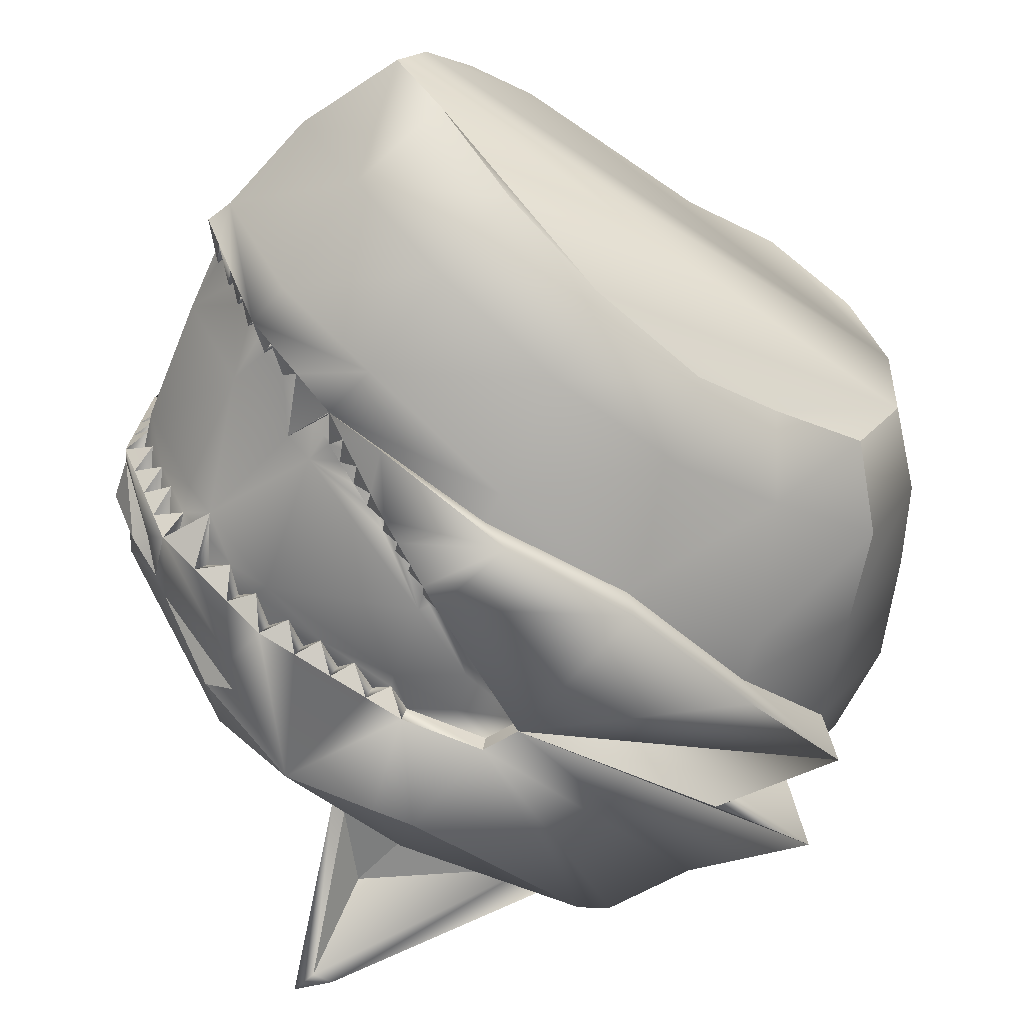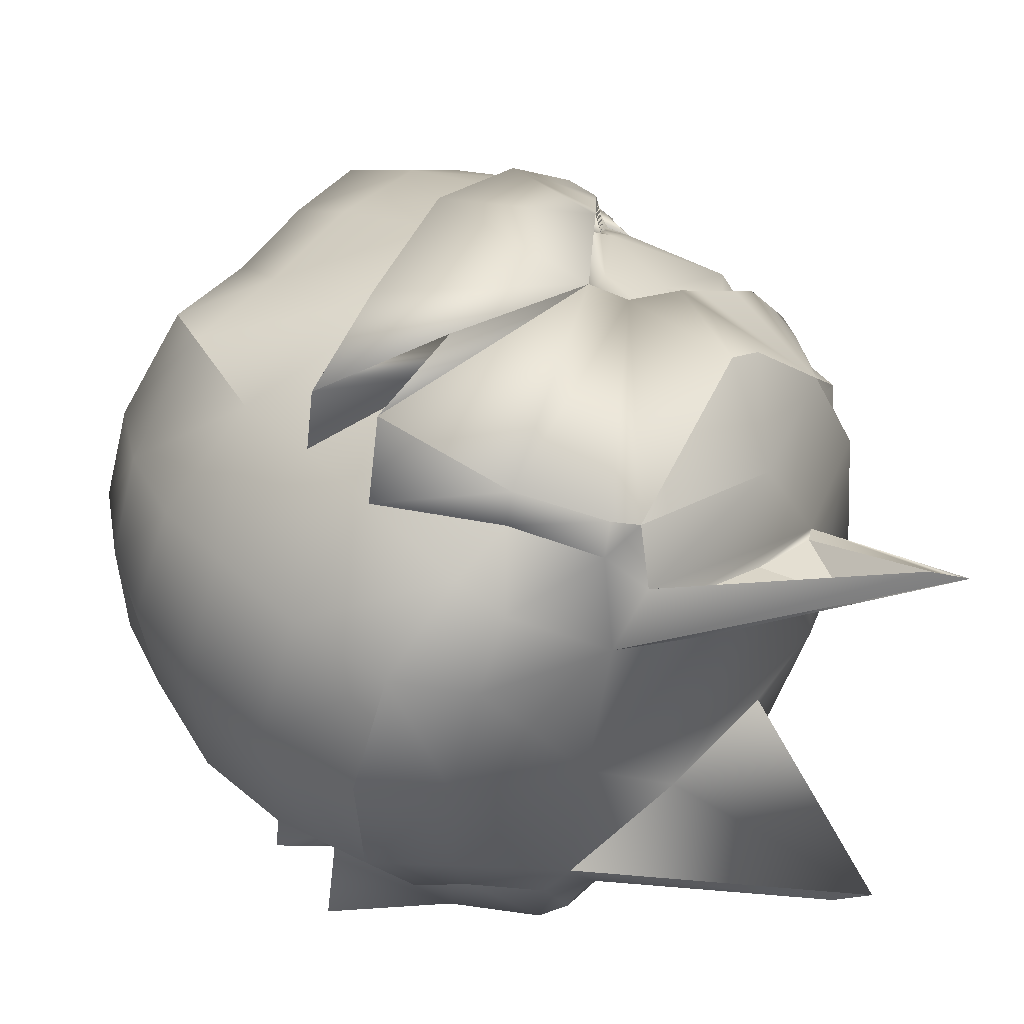
<metadata>
{"format":"obj","ext":"obj","renderer":"f3d","projection":"perspective","resolution":1024,"background":"white","views":[{"elev":-57.6,"azim":161.7,"up":"+Z"},{"elev":47.8,"azim":-41.5,"up":"+Z"}]}
</metadata>
<code>
o new_helmet
v 0.482 -2.87 -0.03214
v 0.4924 -3.081 -0.03275
v 0.4678 -2.871 -0.02997
v 0.4782 -3.082 -0.03058
v 0.433 -3.164 -0.09174
v 0.4339 -2.896 -0.1157
v 0.2552 -3.017 -0.2302
v 0.2447 -3.124 -0.2088
v 0.3578 -3.11 -0.1708
v 0.4225 -2.897 -0.1054
v 0.3577 -2.925 -0.1499
v 0.4386 -3.09 -0.1148
v 0.2304 -3.435 -0.1692
v 0.05779 -3.31 -0.1288
v 0.2413 -3.452 -0.1731
v 0.213 -3.374 -0.1108
v 0.3086 -2.971 -0.2091
v 0.3042 -2.971 -0.1827
v 0.47 -2.876 -0.05302
v 0.4346 -2.913 -0.09226
v 0.4546 -2.904 -0.05763
v 0.4662 -2.899 -0.03754
v 0.3948 -2.912 -0.1428
v 0.4069 -2.904 -0.1161
v 0.3852 -2.913 -0.131
v 0.4019 -2.927 -0.1239
v 0.3862 -2.965 -0.1425
v 0.3309 -2.948 -0.1663
v 0.3176 -2.96 -0.1745
v 0.3199 -2.981 -0.1791
v 0.3468 -2.961 -0.163
v 0.3576 -2.953 -0.1566
v 0.2952 -2.982 -0.2144
v 0.2775 -2.994 -0.1991
v 0.2641 -3.006 -0.2073
v 0.264 -3.021 -0.2124
v 0.2917 -3.001 -0.1959
v 0.3043 -2.992 -0.1885
v 0.4605 -3.087 -0.1021
v 0.4711 -3.085 -0.07899
v 0.4818 -3.083 -0.05587
v 0.4485 -3.088 -0.09372
v 0.4584 -3.086 -0.07268
v 0.4683 -3.084 -0.05163
v 0.4398 -3.073 -0.1093
v 0.4735 -3.066 -0.04249
v 0.4631 -3.068 -0.06329
v 0.4531 -3.07 -0.08336
v 0.3847 -3.103 -0.1521
v 0.4117 -3.097 -0.1334
v 0.4219 -3.058 -0.1232
v 0.3973 -3.083 -0.1456
v 0.3741 -3.089 -0.1655
v 0.3064 -3.117 -0.2042
v 0.3355 -3.113 -0.1944
v 0.273 -3.121 -0.1993
v 0.3013 -3.117 -0.1898
v 0.3295 -3.114 -0.1803
v 0.3465 -3.095 -0.1796
v 0.3199 -3.099 -0.1878
v 0.2916 -3.105 -0.1966
v 0.2611 -3.11 -0.206
v 0.4895 -3.091 -0.03226
v 0.4897 -3.125 -0.03213
v 0.473 -3.148 -0.02948
v 0.4693 -3.129 -0.07711
v 0.4449 -3.145 -0.09469
v 0.3663 -3.219 -0.1368
v 0.3863 -3.199 -0.1416
v 0.4813 -3.044 -0.03123
v 0.475 -2.944 -0.03073
v 0.1823 -3.126 -0.2173
v 0.2507 -3.017 -0.2155
v 0.264 -3.031 -0.2166
v 0.2139 -3.075 -0.2168
v 0.4337 -2.951 -0.1075
v 0.3678 -2.97 -0.1561
v 0.4413 -3.053 -0.1028
v 0.3699 -3.073 -0.1776
v 0.2116 -3.108 -0.2171
v 0.2629 -3.099 -0.2077
v 0.4565 -2.877 -0.04882
v 0.4452 -2.884 -0.06767
v 0.4338 -2.89 -0.08652
v 0.4704 -2.898 -0.03025
v 0.4266 -2.917 -0.1061
v 0.4453 -2.909 -0.07382
v 0.372 -2.945 -0.1462
v 0.4187 -2.92 -0.1118
v 0.3443 -2.937 -0.1581
v 0.2579 -3.025 -0.2161
v 0.3631 -2.95 -0.1533
v 0.3333 -2.971 -0.1711
v 0.2908 -2.983 -0.1909
v 0.279 -3.01 -0.2035
v 0.3967 -3.256 -0.01736
v 0.2905 -3.314 -0.0009
v -0.1026 -2.92 0.05718
v 0.4654 -3.174 -0.02821
v -0.06617 -2.861 0.05136
v -0.1296 -2.987 0.06161
v -0.1398 -3.065 0.06353
v -0.05298 -3.276 0.05127
v 0.04335 -3.317 0.03678
v -0.1086 -3.228 0.05952
v 0.1651 -3.336 0.01831
v 0.3854 -2.712 -0.01814
v 0.4367 -2.776 -0.02567
v -0.1332 -3.148 0.0629
v 0.4703 -2.853 -0.03043
v -0.03172 -3.261 -0.1007
v -0.02127 -2.856 -0.108
v 0.2878 -2.748 -0.1101
v -0.06782 -2.998 -0.125
v 0.3481 -2.882 -0.1652
v 0.1227 -2.82 -0.1515
v 0.1267 -2.968 -0.2192
v -0.07196 -3.145 -0.1358
v 0.1845 -3.126 -0.2325
v -0.05219 -3.272 -0.04425
v -0.05329 -2.915 -0.1307
v 0.05277 -2.842 -0.1266
v 0.3492 -2.719 -0.05787
v -0.06359 -2.861 -0.02868
v 0.3649 -3.245 -0.1218
v 0.3211 -2.805 -0.1387
v -0.07598 -3.078 -0.1411
v 0.2365 -2.924 -0.2088
v 0.4205 -2.864 -0.115
v -0.1187 -2.987 -0.03485
v 0.2143 -2.779 -0.1472
v 0.03199 -3.284 -0.1476
v 0.01425 -2.997 -0.193
v 0.1181 -2.876 -0.1829
v 0.1657 -3.099 -0.2356
v -0.05481 -3.227 -0.118
v -0.1248 -3.148 -0.04802
v -0.1017 -3.226 -0.04174
v 0.3918 -2.781 -0.08583
v 0.2244 -2.84 -0.1787
v -0.09984 -2.921 -0.03462
v 0.03249 -2.899 -0.1546
v 0.03113 -3.315 -0.08464
v -0.1312 -3.065 -0.05094
v 0.2482 -3.124 -0.2238
v 0.3647 -3.11 -0.1846
v 0.3659 -2.924 -0.1628
v 0.4498 -3.09 -0.1252
v 0.1635 -3.099 -0.2204
v 0.1365 -3.32 -0.06114
v 0.08467 -3.318 -0.113
v 0.2436 -3.312 -0.1099
v 0.2362 -3.313 -0.04337
v 0.2558 -3.303 -0.1105
v 0.1843 -3.314 -0.106
v 0.2151 -3.433 -0.1756
v -0.0123 -3.225 -0.1508
v 0.01275 -3.028 -0.1981
v 0.01107 -3.114 -0.2049
v 0.241 -2.947 -0.214
v 0.1224 -2.968 -0.2473
v -0.08435 -3.145 -0.2171
v 0.3103 -3.229 -0.1895
v -0.08411 -3.078 -0.1944
v 0.3776 -3.157 -0.1642
v 0.326 -2.924 -0.1944
v 0.05041 -3.293 -0.1772
v 0.2025 -3.283 -0.169
v 0.02786 -3.282 -0.1807
v -0.0172 -3.225 -0.183
v 0.008469 -3.028 -0.2262
v 0.005302 -3.114 -0.2428
v 0.2251 -2.947 -0.2403
v 0.2116 -3.214 -0.2274
v 0.2435 -3.214 -0.223
v 0.458 -2.883 -0.0739
v 0.446 -2.89 -0.09477
v 0.4175 -2.903 -0.127
v 0.3515 -2.936 -0.1744
v 0.3372 -2.947 -0.186
v 0.3229 -2.959 -0.1975
v 0.2819 -2.994 -0.2197
v 0.2685 -3.005 -0.2249
v 0.3931 -3.103 -0.1648
v 0.4214 -3.096 -0.145
v 0.2773 -3.12 -0.214
v 0.4589 -3.121 -0.08092
v 0.3844 -3.211 -0.1143
v 0.3671 -3.186 -0.1565
v 0.3398 -3.223 -0.1623
v 0.4302 -3.074 -0.119
v 0.4168 -3.078 -0.1283
v 0.3857 -2.939 -0.1367
v 0.4795 -3.065 -0.03086
v 0.4534 -3.163 0.04201
v 0.461 -2.895 0.06214
v 0.3247 -3.015 0.2258
v 0.3084 -3.122 0.2095
v 0.4051 -3.109 0.1394
v 0.447 -2.896 0.05574
v 0.3985 -2.924 0.1179
v 0.4654 -3.09 0.06168
v 0.2835 -3.433 0.1787
v 0.1065 -3.309 0.1905
v 0.295 -3.45 0.1794
v 0.2493 -3.373 0.1276
v 0.3693 -2.969 0.1893
v 0.3573 -2.97 0.1655
v 0.4768 -2.876 -0.00857
v 0.4547 -2.913 0.03977
v 0.4635 -2.904 0.000673
v 0.4686 -2.899 -0.02201
v 0.4318 -2.911 0.09983
v 0.4353 -2.903 0.07073
v 0.4191 -2.912 0.09143
v 0.4329 -2.926 0.07983
v 0.4236 -2.963 0.1026
v 0.3779 -2.947 0.1417
v 0.3676 -2.958 0.1536
v 0.3712 -2.979 0.1574
v 0.3921 -2.96 0.1339
v 0.4004 -2.952 0.1245
v 0.3582 -2.98 0.1985
v 0.3367 -2.993 0.1893
v 0.3263 -3.004 0.2012
v 0.3278 -3.019 0.2062
v 0.3493 -2.999 0.182
v 0.3591 -2.99 0.1711
v 0.4826 -3.087 0.04303
v 0.4859 -3.085 0.01777
v 0.4892 -3.083 -0.007493
v 0.4686 -3.088 0.03861
v 0.4718 -3.086 0.01555
v 0.475 -3.084 -0.007517
v 0.465 -3.072 0.05589
v 0.4773 -3.065 -0.01796
v 0.4735 -3.068 0.005037
v 0.4699 -3.07 0.02718
v 0.4252 -3.102 0.1135
v 0.4453 -3.096 0.08758
v 0.452 -3.058 0.07437
v 0.4352 -3.082 0.1034
v 0.419 -3.088 0.1293
v 0.366 -3.115 0.1866
v 0.3909 -3.112 0.1686
v 0.3326 -3.119 0.192
v 0.3568 -3.115 0.1744
v 0.3809 -3.112 0.1569
v 0.3969 -3.093 0.151
v 0.3739 -3.098 0.1669
v 0.3496 -3.103 0.1837
v 0.3233 -3.108 0.2018
v 0.4836 -3.129 0.01693
v 0.4656 -3.145 0.04111
v 0.4032 -3.217 0.1054
v 0.4237 -3.198 0.1038
v 0.2514 -3.124 0.2362
v 0.316 -3.015 0.2131
v 0.3291 -3.03 0.2103
v 0.2814 -3.073 0.2258
v 0.4584 -2.95 0.0549
v 0.41 -2.969 0.1211
v 0.4644 -3.053 0.04914
v 0.4186 -3.071 0.1419
v 0.2793 -3.106 0.2271
v 0.3255 -3.097 0.2028
v 0.4626 -2.877 -0.00854
v 0.4574 -2.883 0.01289
v 0.4522 -2.89 0.03431
v 0.4512 -2.916 0.05543
v 0.4594 -2.908 0.01895
v 0.411 -2.944 0.1102
v 0.4454 -2.919 0.06326
v 0.3882 -2.936 0.1298
v 0.3231 -3.023 0.2116
v 0.4047 -2.948 0.1196
v 0.3816 -2.969 0.1457
v 0.347 -2.981 0.1774
v 0.3395 -3.008 0.1931
v 0.01256 -3.26 0.1899
v 0.02414 -2.854 0.19
v 0.3196 -2.747 0.09901
v -0.01503 -2.996 0.2214
v 0.3938 -2.88 0.1349
v 0.1745 -2.818 0.1884
v 0.1986 -2.966 0.2531
v -0.01555 -3.143 0.2343
v 0.258 -3.124 0.2501
v -0.02378 -3.271 0.1422
v 0.000444 -2.914 0.2218
v 0.1004 -2.84 0.1857
v 0.3627 -2.719 0.03062
v -0.03986 -2.86 0.127
v 0.3975 -3.244 0.09174
v 0.3601 -2.804 0.117
v -0.01792 -3.076 0.2399
v 0.3003 -2.922 0.2101
v 0.4479 -2.863 0.0652
v -0.09043 -2.986 0.1504
v 0.2606 -2.778 0.1567
v 0.08739 -3.282 0.2159
v 0.08356 -2.995 0.2619
v 0.1795 -2.874 0.2202
v 0.241 -3.097 0.2584
v -0.004365 -3.225 0.213
v -0.09217 -3.147 0.1663
v -0.07183 -3.226 0.1541
v 0.4118 -2.78 0.04519
v 0.2797 -2.838 0.1842
v -0.07262 -2.92 0.144
v 0.08943 -2.898 0.219
v 0.06785 -3.313 0.1563
v -0.09746 -3.064 0.1702
v 0.3163 -3.122 0.2228
v 0.4157 -3.108 0.1505
v 0.4101 -2.923 0.1277
v 0.4793 -3.089 0.06829
v 0.2343 -3.097 0.2445
v 0.1614 -3.319 0.1025
v 0.1274 -3.317 0.1675
v 0.2782 -3.311 0.1171
v 0.2513 -3.312 0.05581
v 0.29 -3.302 0.1139
v 0.2204 -3.313 0.1311
v 0.2708 -3.431 0.1894
v 0.04599 -3.223 0.2316
v 0.0837 -3.026 0.2675
v 0.08426 -3.112 0.2753
v 0.3062 -2.945 0.2139
v 0.2029 -2.966 0.2812
v -0.00316 -3.143 0.3156
v 0.3654 -3.227 0.1725
v -0.009781 -3.076 0.2933
v 0.422 -3.155 0.1276
v 0.3815 -2.922 0.1698
v 0.1138 -3.291 0.2387
v 0.2566 -3.281 0.1855
v 0.0933 -3.28 0.2487
v 0.05089 -3.223 0.2638
v 0.08798 -3.026 0.2955
v 0.09004 -3.112 0.3132
v 0.2989 -2.944 0.2438
v 0.2825 -3.212 0.2379
v 0.3117 -3.212 0.2242
v 0.4715 -2.883 0.015
v 0.4663 -2.889 0.03857
v 0.4487 -2.902 0.07797
v 0.3999 -2.934 0.1431
v 0.3897 -2.946 0.1585
v 0.3795 -2.957 0.1739
v 0.347 -2.992 0.2076
v 0.3358 -3.003 0.2167
v 0.4369 -3.102 0.1231
v 0.4581 -3.095 0.0957
v 0.3411 -3.119 0.2047
v 0.4749 -3.121 0.02357
v 0.4137 -3.21 0.07843
v 0.4098 -3.185 0.1237
v 0.3855 -3.221 0.1376
v 0.4587 -3.074 0.06802
v 0.4487 -3.077 0.08097
v 0.4214 -2.938 0.097
f 13 154 15
f 151 155 16
f 155 152 16
f 13 151 16
f 154 153 15
f 143 156 15
f 147 23 27
f 145 8 62
f 2 41 46
f 17 181 30
f 152 13 16
f 146 9 53
f 7 183 36
f 150 143 15
f 153 150 15
f 151 156 14
f 84 177 87
f 82 19 22
f 19 1 22
f 1 3 22
f 26 27 193
f 83 176 21
f 176 19 21
f 19 82 21
f 6 177 20
f 177 176 87
f 176 83 87
f 10 6 20
f 177 84 20
f 23 178 26
f 178 6 89
f 6 10 89
f 24 178 89
f 23 193 27
f 147 88 11
f 178 24 26
f 25 23 26
f 181 180 93
f 180 179 31
f 179 147 32
f 147 11 32
f 90 179 32
f 181 29 30
f 18 17 30
f 180 28 93
f 29 181 93
f 179 90 31
f 28 180 31
f 183 182 95
f 182 33 37
f 33 17 38
f 17 18 38
f 94 33 38
f 183 35 36
f 73 7 36
f 182 34 95
f 35 183 95
f 33 94 37
f 34 182 37
f 41 40 47
f 40 39 48
f 39 148 45
f 148 12 45
f 42 39 45
f 41 44 46
f 4 2 46
f 40 43 47
f 44 41 47
f 39 42 48
f 43 40 48
f 184 49 52
f 185 192 51
f 148 191 12
f 148 185 51
f 49 184 53
f 184 146 53
f 50 185 52
f 185 184 52
f 186 56 61
f 54 57 60
f 55 58 59
f 9 146 59
f 146 55 59
f 56 186 62
f 186 145 62
f 57 54 61
f 54 186 61
f 58 55 60
f 55 54 60
f 64 65 67
f 63 64 66
f 187 63 66
f 187 66 67
f 66 64 67
f 163 69 190
f 190 69 68
f 68 69 188
f 188 69 5
f 5 69 189
f 189 69 163
f 91 75 73
f 77 51 79
f 31 32 77
f 10 20 86
f 20 84 87
f 21 22 71
f 87 83 21
f 21 82 22
f 22 3 85
f 26 89 76
f 26 193 25
f 92 11 88
f 26 24 89
f 86 89 10
f 28 32 30
f 136 120 138
f 137 136 138
f 125 97 154
f 138 103 105
f 110 139 108
f 139 113 123
f 129 126 139
f 139 107 108
f 140 115 128
f 131 126 140
f 116 140 134
f 134 128 117
f 114 158 127
f 127 159 118
f 100 141 98
f 98 130 101
f 6 23 115
f 124 121 141
f 141 114 130
f 112 142 121
f 121 133 114
f 142 117 133
f 122 134 142
f 157 136 118
f 157 111 136
f 133 117 158
f 160 117 128
f 97 106 153
f 111 143 120
f 120 104 103
f 132 14 143
f 102 137 109
f 125 5 99
f 127 137 144
f 114 144 130
f 130 102 101
f 147 128 115
f 119 149 72
f 119 8 145
f 109 138 105
f 97 153 154
f 153 106 150
f 131 124 107
f 135 170 162
f 13 15 156
f 150 104 143
f 166 160 147
f 155 14 154
f 135 162 172
f 135 161 7
f 14 168 154
f 125 190 68
f 163 186 55
f 171 161 135
f 154 163 125
f 159 162 118
f 119 169 170
f 166 179 180
f 157 169 132
f 164 159 127
f 117 171 158
f 33 183 173
f 167 119 174
f 165 184 185
f 164 171 135
f 175 145 163
f 135 172 164
f 135 119 170
f 146 165 163
f 175 168 174
f 158 164 127
f 118 170 157
f 119 167 169
f 175 163 168
f 173 166 17
f 117 173 161
f 173 7 161
f 174 145 175
f 167 174 168
f 132 167 14
f 5 165 148
f 73 135 7
f 176 6 110
f 187 2 63
f 187 148 2
f 189 165 5
f 67 5 148
f 148 187 67
f 99 67 65
f 70 194 46
f 46 44 47
f 48 47 43
f 48 42 45
f 45 12 191
f 52 192 50
f 52 49 53
f 53 9 59
f 60 59 58
f 60 57 61
f 62 61 56
f 192 52 51
f 76 51 27
f 74 75 91
f 75 149 73
f 88 77 92
f 75 74 81
f 77 74 38
f 74 91 36
f 95 74 36
f 95 37 74
f 37 38 74
f 30 93 77
f 93 31 77
f 38 30 77
f 32 92 77
f 79 74 77
f 45 51 78
f 81 80 75
f 71 76 87
f 76 86 20
f 20 87 76
f 87 21 71
f 22 85 71
f 76 27 26
f 89 86 76
f 81 79 60
f 79 51 52
f 81 60 61
f 149 80 72
f 78 70 47
f 70 46 47
f 47 48 78
f 79 59 60
f 72 80 8
f 8 81 62
f 61 62 81
f 48 45 78
f 59 79 53
f 53 79 52
f 191 192 51
f 76 70 78
f 46 194 4
f 203 323 321
f 320 206 324
f 324 206 321
f 203 206 320
f 323 205 322
f 325 312 205
f 316 217 213
f 314 252 198
f 2 236 231
f 207 220 350
f 321 206 203
f 315 243 199
f 197 226 352
f 319 205 312
f 322 205 319
f 320 325 203
f 269 271 346
f 267 212 209
f 209 212 1
f 1 212 3
f 216 362 217
f 268 211 345
f 345 211 209
f 209 211 267
f 196 210 346
f 346 271 345
f 345 271 268
f 200 210 196
f 346 210 269
f 213 216 347
f 347 273 196
f 196 273 200
f 214 273 347
f 213 362 215
f 272 316 201
f 347 216 214
f 215 216 213
f 350 277 349
f 349 221 348
f 348 222 316
f 316 222 201
f 274 222 348
f 350 220 219
f 208 220 207
f 349 277 218
f 219 277 350
f 348 221 274
f 218 221 349
f 352 279 351
f 351 227 223
f 223 228 207
f 207 228 208
f 278 228 223
f 352 226 225
f 258 226 197
f 351 279 224
f 225 279 352
f 223 227 278
f 224 227 351
f 231 237 230
f 230 238 229
f 229 235 317
f 317 235 202
f 232 235 229
f 231 236 234
f 4 236 2
f 230 237 233
f 234 237 231
f 229 238 232
f 233 238 230
f 353 242 239
f 354 361 240
f 360 317 202
f 317 241 354
f 239 243 353
f 353 243 315
f 240 242 354
f 354 242 353
f 355 251 246
f 244 250 247
f 245 249 248
f 199 249 315
f 315 249 245
f 246 252 355
f 355 252 314
f 247 251 244
f 244 251 355
f 248 250 245
f 245 250 244
f 64 254 65
f 63 253 64
f 356 253 63
f 356 254 253
f 253 254 64
f 332 359 256
f 359 255 256
f 255 357 256
f 357 195 256
f 195 358 256
f 358 332 256
f 275 258 260
f 262 241 217
f 221 262 222
f 200 270 210
f 210 271 269
f 211 71 212
f 271 211 268
f 211 212 267
f 212 85 3
f 216 261 273
f 216 215 362
f 276 272 201
f 216 273 214
f 270 200 273
f 220 222 219
f 289 305 307
f 306 305 287
f 97 294 323
f 103 307 105
f 110 308 298
f 308 282 295
f 298 295 284
f 107 308 108
f 309 284 295
f 300 295 282
f 285 309 300
f 303 297 309
f 283 327 302
f 296 287 328
f 100 310 293
f 98 299 310
f 284 213 196
f 293 290 281
f 310 283 290
f 281 311 291
f 290 302 311
f 311 286 303
f 291 303 285
f 326 287 305
f 280 326 305
f 302 327 286
f 329 297 286
f 97 322 106
f 280 312 301
f 289 104 312
f 301 312 204
f 102 306 313
f 99 357 294
f 306 296 313
f 313 283 299
f 102 299 101
f 297 316 284
f 288 318 304
f 288 198 257
f 109 307 306
f 97 323 322
f 322 319 106
f 100 291 300
f 304 331 339
f 203 325 205
f 104 319 312
f 329 335 316
f 323 320 324
f 304 341 331
f 304 197 330
f 337 204 323
f 294 255 332
f 245 355 332
f 340 304 330
f 323 332 337
f 328 331 341
f 288 339 338
f 350 348 335
f 326 338 339
f 328 333 296
f 286 340 330
f 342 352 223
f 336 343 288
f 354 353 334
f 333 304 340
f 344 332 314
f 304 333 341
f 304 339 288
f 315 332 334
f 344 343 337
f 327 333 340
f 339 287 326
f 288 338 336
f 344 337 332
f 342 207 335
f 286 342 329
f 342 330 197
f 343 314 288
f 336 337 343
f 301 336 338
f 195 317 334
f 304 258 197
f 110 196 345
f 356 63 2
f 356 2 317
f 358 334 332
f 254 317 195
f 317 254 356
f 99 254 195
f 70 236 194
f 236 237 234
f 238 233 237
f 238 235 232
f 235 360 202
f 242 240 361
f 242 243 239
f 243 249 199
f 250 248 249
f 250 251 247
f 252 246 251
f 361 241 242
f 261 241 263
f 259 275 260
f 260 258 318
f 272 262 217
f 260 266 259
f 262 228 259
f 259 226 275
f 279 226 259
f 279 259 227
f 227 259 228
f 220 262 277
f 277 262 221
f 228 262 220
f 222 262 276
f 264 259 266
f 241 235 263
f 266 265 198
f 71 271 261
f 261 210 270
f 210 261 271
f 271 71 211
f 212 71 85
f 261 216 217
f 273 261 270
f 266 250 264
f 264 242 241
f 266 251 250
f 318 265 260
f 263 237 70
f 70 237 236
f 237 263 238
f 264 250 249
f 257 198 265
f 198 252 266
f 251 266 252
f 238 263 235
f 249 243 264
f 243 242 264
f 360 241 361
f 261 70 71
f 236 4 194
f 13 152 154
f 143 14 156
f 151 13 156
f 23 25 193
f 147 27 88
f 185 50 192
f 148 51 191
f 77 27 51
f 36 91 73
f 73 35 34
f 34 94 18
f 34 18 29
f 36 73 34
f 95 36 34
f 95 34 29
f 37 95 29
f 28 90 11
f 37 29 28
f 38 37 28
f 28 11 92
f 32 31 93
f 28 92 32
f 30 38 28
f 32 93 30
f 136 111 120
f 137 118 136
f 125 96 97
f 138 120 103
f 110 129 139
f 139 126 113
f 129 115 126
f 139 123 107
f 140 126 115
f 131 113 126
f 116 131 140
f 134 140 128
f 114 133 158
f 100 124 141
f 98 141 130
f 115 129 6
f 6 178 23
f 23 147 115
f 124 112 121
f 141 121 114
f 112 122 142
f 121 142 133
f 142 134 117
f 122 116 134
f 157 132 111
f 111 132 143
f 120 143 104
f 102 144 137
f 99 96 125
f 125 188 5
f 127 118 137
f 114 127 144
f 130 144 102
f 147 160 128
f 119 135 149
f 119 72 8
f 109 137 138
f 123 113 131
f 131 116 122
f 122 112 124
f 124 100 107
f 107 123 131
f 131 122 124
f 150 106 104
f 166 173 160
f 154 152 155
f 155 151 14
f 14 167 168
f 125 163 190
f 68 188 125
f 55 146 163
f 163 145 186
f 186 54 55
f 154 168 163
f 159 172 162
f 181 17 166
f 166 147 179
f 180 181 166
f 157 170 169
f 164 172 159
f 117 161 171
f 173 17 33
f 33 182 183
f 183 7 173
f 185 148 165
f 165 146 184
f 158 171 164
f 118 162 170
f 117 160 173
f 174 119 145
f 132 169 167
f 73 149 135
f 110 1 19
f 176 177 6
f 110 19 176
f 6 129 110
f 189 163 165
f 99 5 67
f 76 78 51
f 88 27 77
f 79 81 74
f 45 191 51
f 81 8 80
f 149 75 80
f 76 71 70
f 203 205 323
f 325 204 312
f 320 204 325
f 213 217 362
f 272 217 316
f 354 241 361
f 360 241 317
f 262 264 241
f 258 275 226
f 258 226 279
f 224 225 258
f 219 208 278
f 278 224 258
f 258 279 227
f 258 227 228
f 219 278 258
f 274 218 219
f 276 201 274
f 277 221 222
f 222 276 274
f 219 258 228
f 222 274 219
f 220 277 222
f 219 228 220
f 289 280 305
f 306 307 305
f 97 96 294
f 103 289 307
f 110 108 308
f 308 292 282
f 298 308 295
f 107 292 308
f 309 297 284
f 300 309 295
f 285 303 309
f 303 286 297
f 283 296 327
f 100 98 310
f 98 101 299
f 196 298 284
f 284 316 213
f 213 347 196
f 293 310 290
f 310 299 283
f 281 290 311
f 290 283 302
f 311 302 286
f 291 311 303
f 280 301 326
f 280 289 312
f 289 103 104
f 102 109 306
f 294 96 99
f 99 195 357
f 306 287 296
f 313 296 283
f 102 313 299
f 297 329 316
f 288 257 318
f 288 314 198
f 109 105 307
f 300 282 292
f 292 107 100
f 100 293 281
f 291 285 300
f 100 281 291
f 300 292 100
f 104 106 319
f 329 342 335
f 324 321 323
f 323 204 320
f 337 336 204
f 294 357 255
f 255 359 332
f 332 315 245
f 245 244 355
f 355 314 332
f 323 294 332
f 328 287 331
f 335 207 350
f 350 349 348
f 348 316 335
f 326 301 338
f 328 341 333
f 286 327 340
f 223 207 342
f 342 197 352
f 352 351 223
f 334 317 354
f 353 315 334
f 327 296 333
f 339 331 287
f 286 330 342
f 343 344 314
f 301 204 336
f 304 318 258
f 209 1 110
f 110 298 196
f 196 346 345
f 345 209 110
f 358 195 334
f 99 65 254
f 261 217 241
f 272 276 262
f 264 262 259
f 241 360 235
f 266 260 265
f 318 257 265
f 261 263 70
l 25 11
l 10 24
l 24 25
l 84 10
l 3 82
l 215 201
l 200 214
l 214 215
l 269 200
l 3 267

</code>
